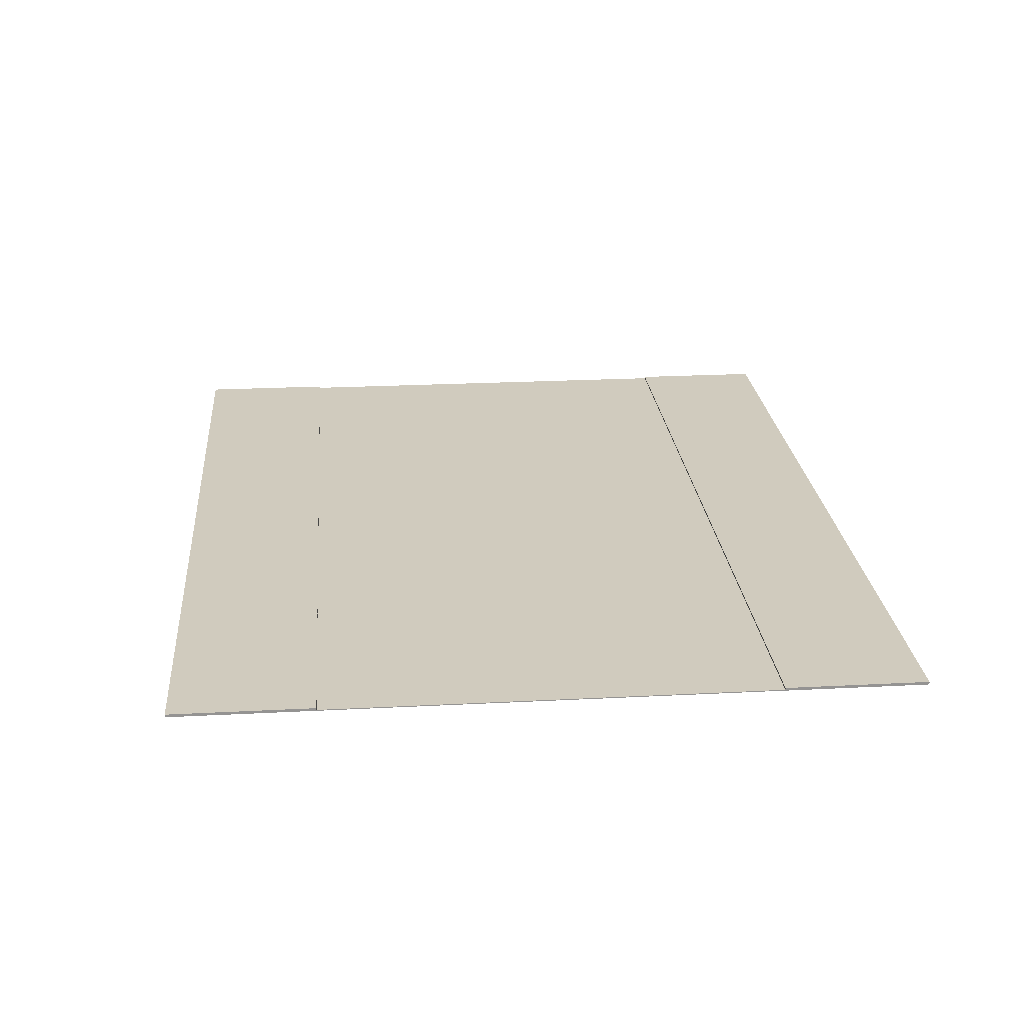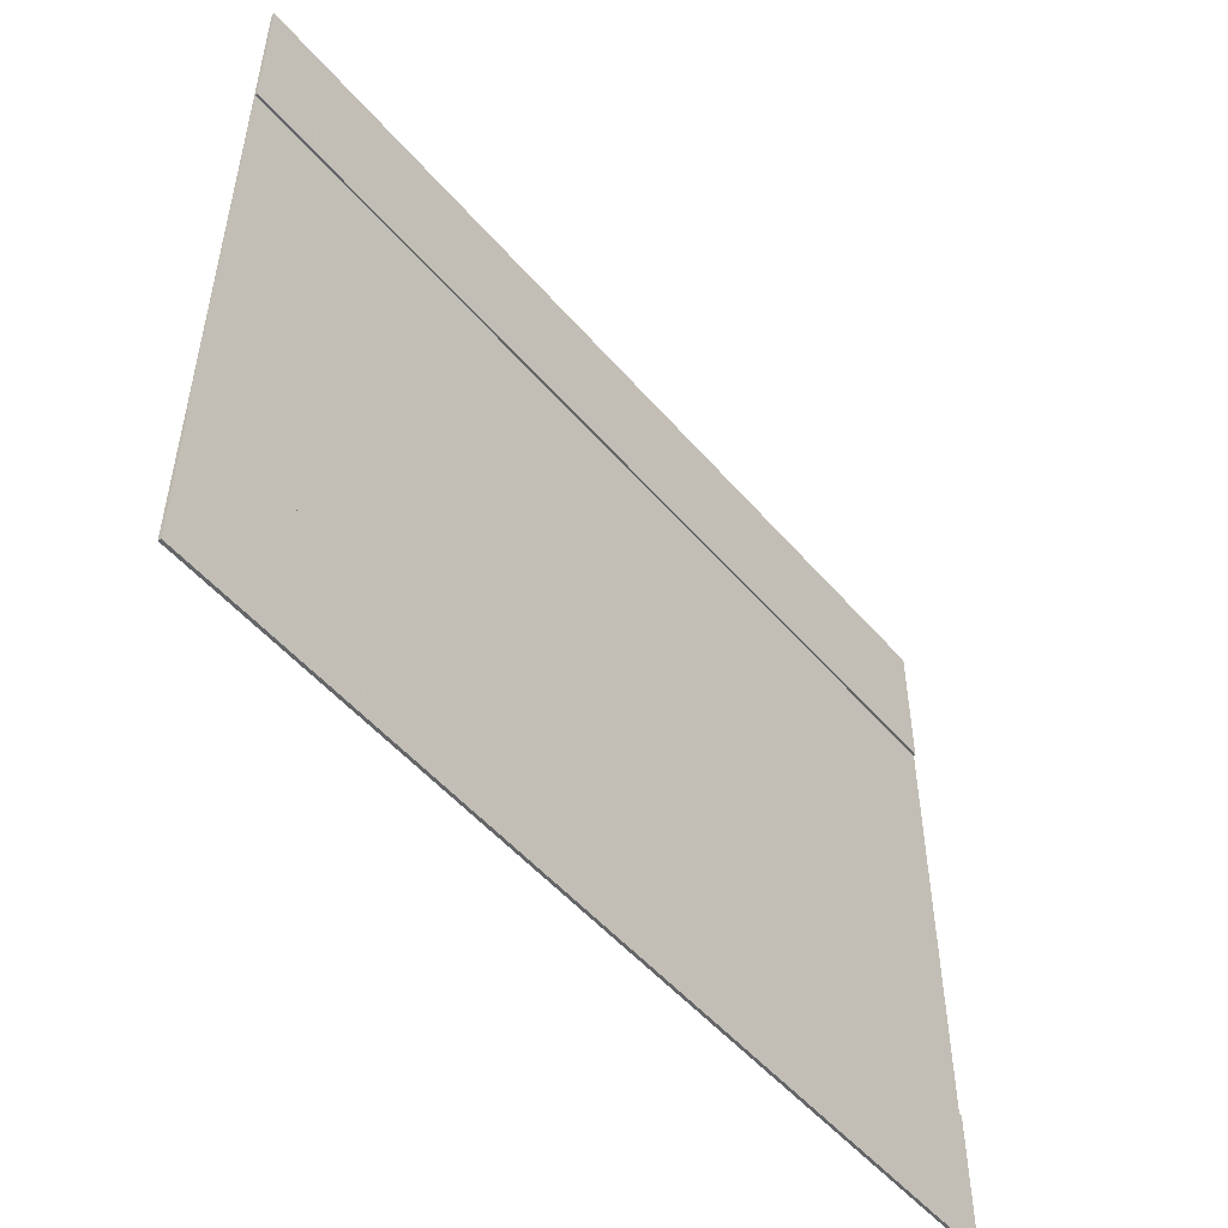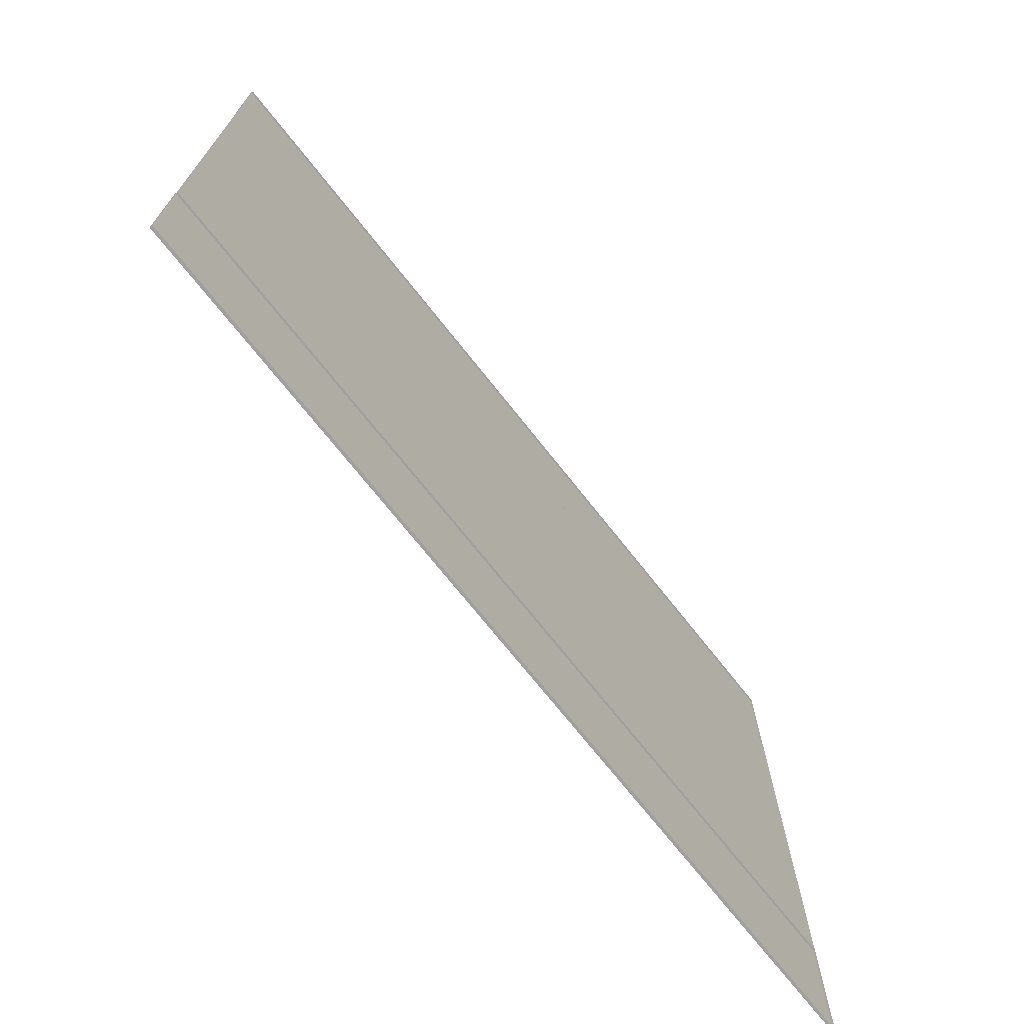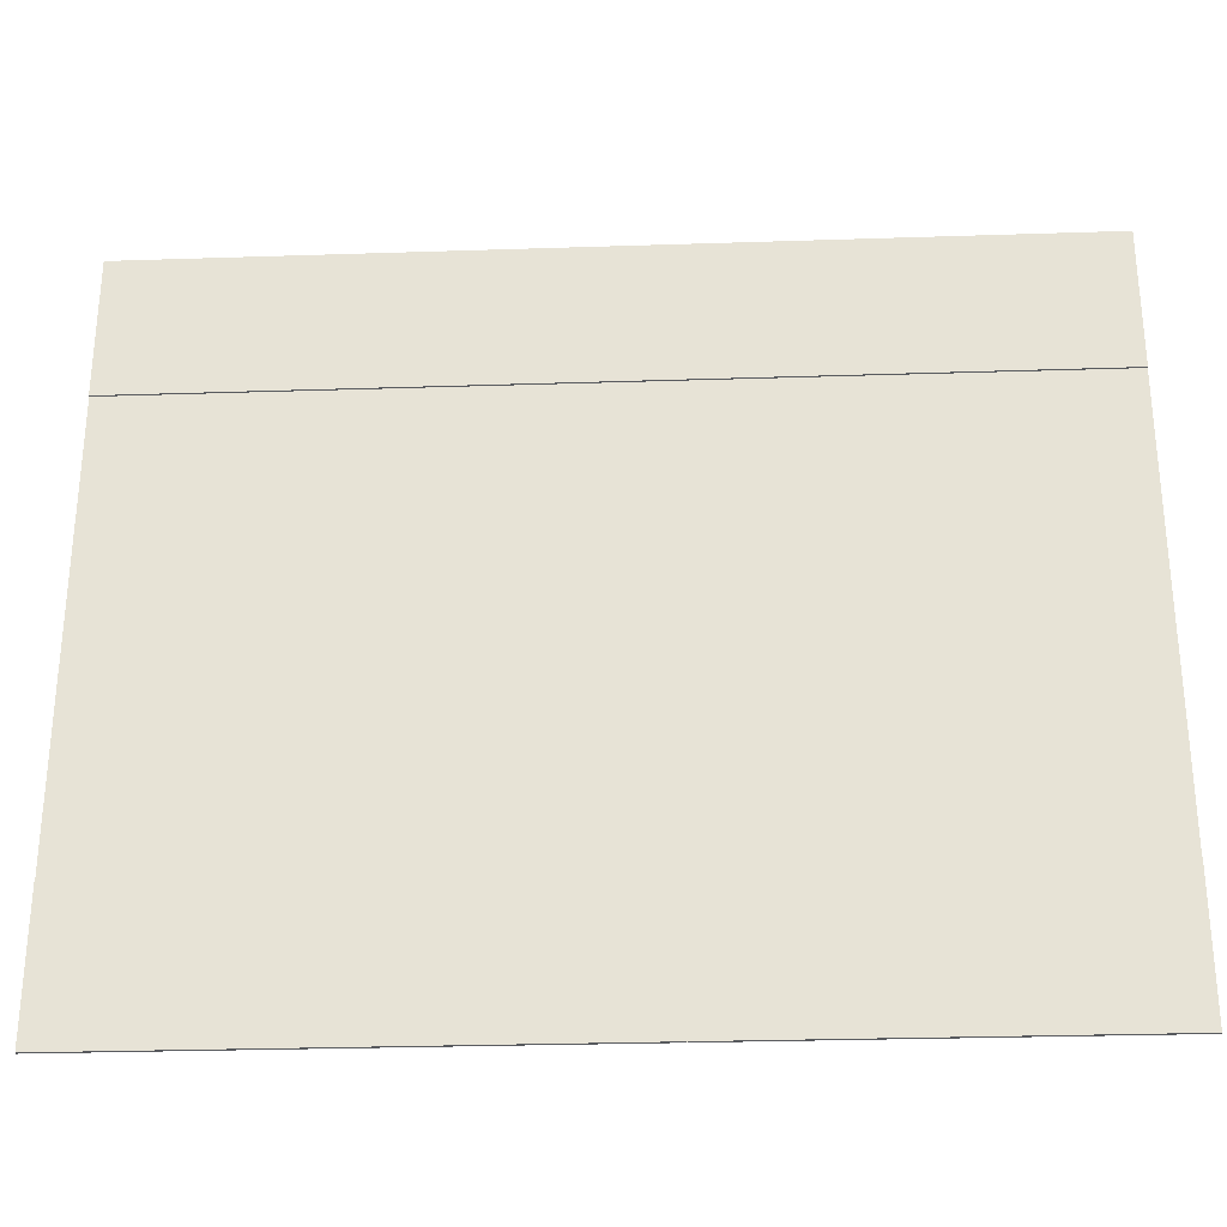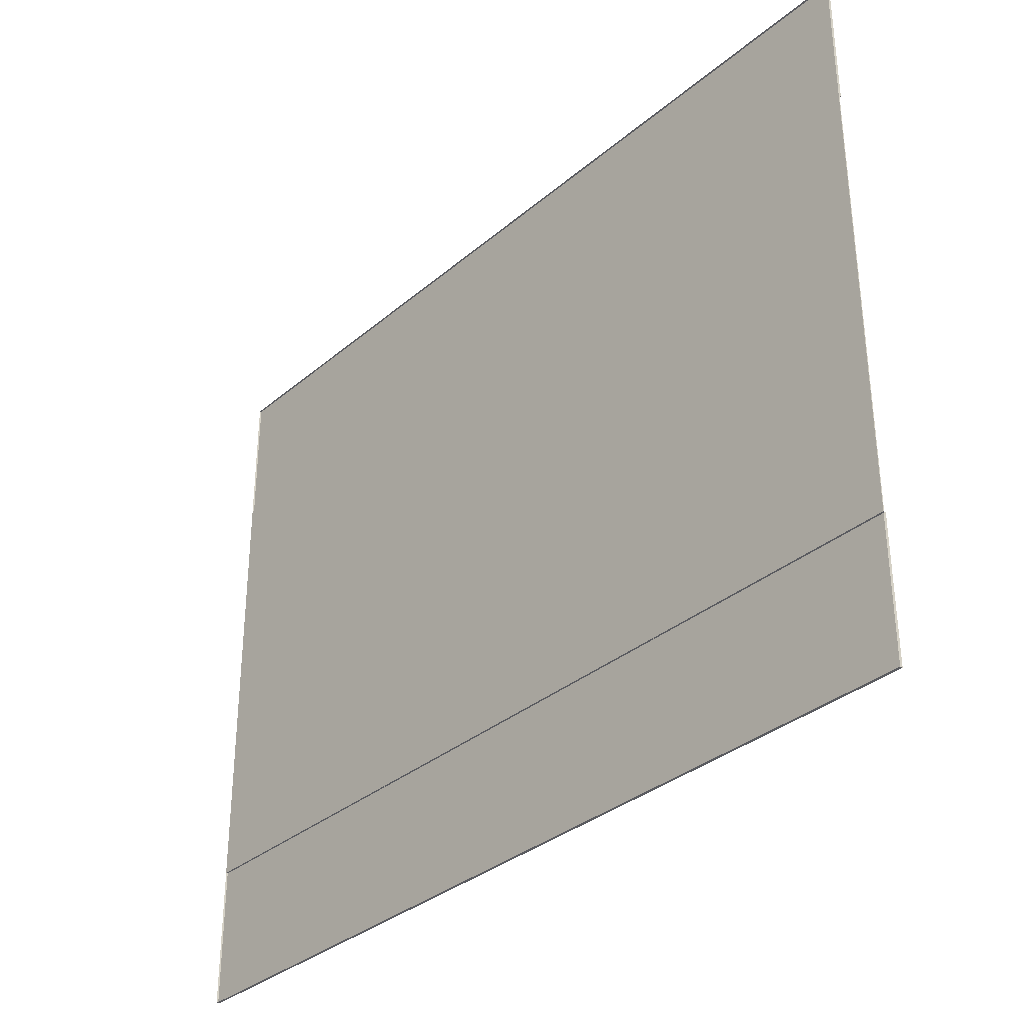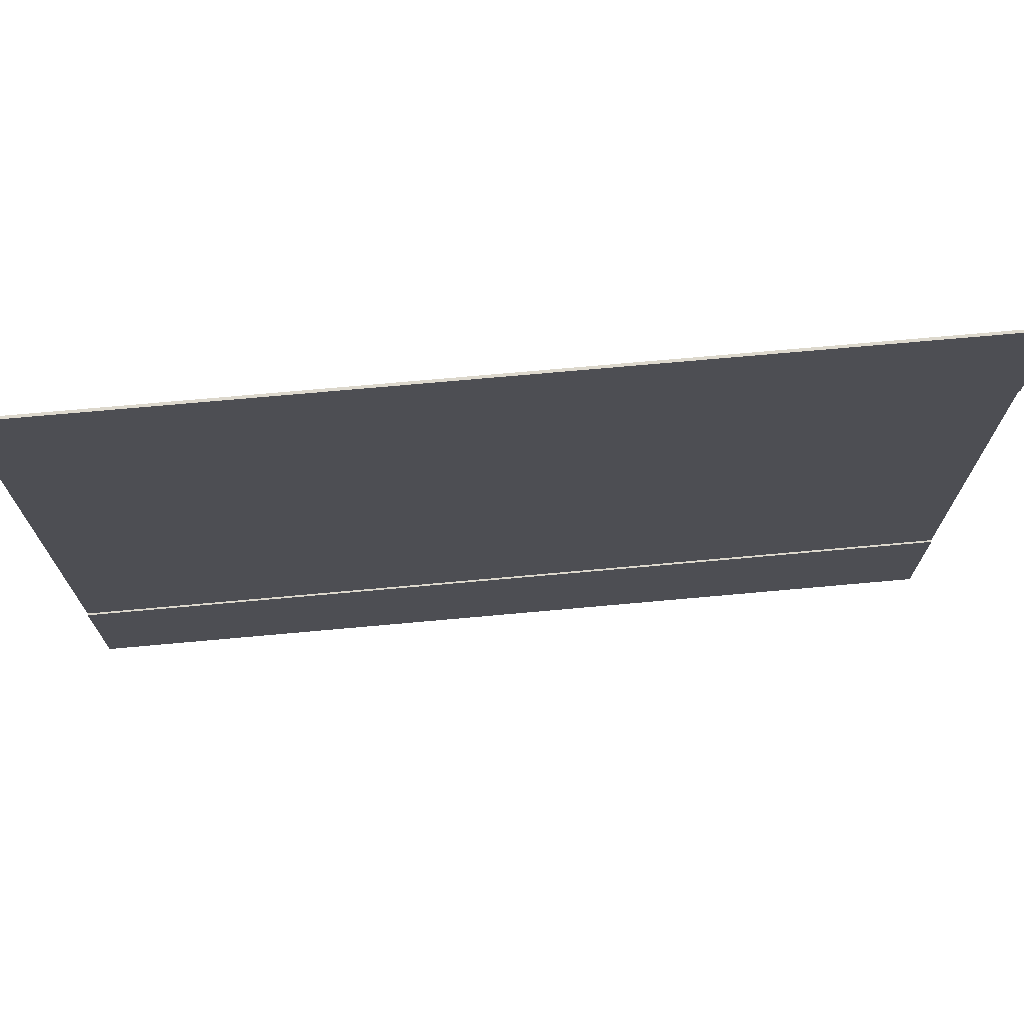
<metadata>
{"format":"obj","ext":"obj","renderer":"f3d","projection":"perspective","resolution":1024,"background":"white","views":[{"elev":23.5,"azim":-95.1,"up":"+Y"},{"elev":-51.7,"azim":129.3,"up":"+Z"},{"elev":-71.8,"azim":-51.7,"up":"+Z"},{"elev":-29.2,"azim":-177.1,"up":"+Z"},{"elev":-33.5,"azim":48.9,"up":"+Z"},{"elev":72.1,"azim":174.8,"up":"+Z"}]}
</metadata>
<code>
v 1.809 -0.000291 12.32
v 1.81 -0.000291 11.32
v -0.198 -0.000291 12.32
v -0.1966 -0.000291 11.31
v 1.808 -0.000291 12.64
v -0.1984 -0.000291 12.63
v 1.81 -0.000291 11
v -0.1962 -0.000291 11
v -0.198 0.004 12.32
v 1.809 0.004 12.32
v 1.81 0.004 11.32
v -0.1966 0.004 11.31
v -0.1984 0.004 12.63
v 1.808 0.004 12.64
v 1.81 0.004 11
v -0.1962 0.004 11
v 1.809 0.001769 12.32
v 1.81 0.001769 11.32
v -0.198 0.001769 12.32
v -0.1966 0.001769 11.31
v 1.808 0.001769 12.64
v -0.1984 0.001769 12.63
v 1.81 0.001769 11
v -0.1962 0.001769 11
v -0.198 0.00606 12.32
v 1.809 0.00606 12.32
v 1.81 0.00606 11.32
v -0.1966 0.00606 11.31
v -0.1984 0.00606 12.63
v 1.808 0.00606 12.64
v 1.81 0.00606 11
v -0.1962 0.00606 11
f 1 3 4 2
f 2 11 15 7
f 7 15 16 8
f 10 14 13 9
f 12 16 15 11
f 6 13 14 5
f 1 10 9 3
f 8 16 12 4
f 3 9 13 6
f 5 14 10 1
f 4 12 11 2
f 17 18 20 19
f 18 23 31 27
f 23 24 32 31
f 26 25 29 30
f 28 27 31 32
f 22 21 30 29
f 17 19 25 26
f 24 20 28 32
f 19 22 29 25
f 21 17 26 30
f 20 18 27 28
f 7 8 24 23
f 4 3 19 20
f 2 7 23 18
f 6 5 21 22
f 8 4 20 24
f 3 6 22 19
f 1 2 18 17
f 5 1 17 21

</code>
